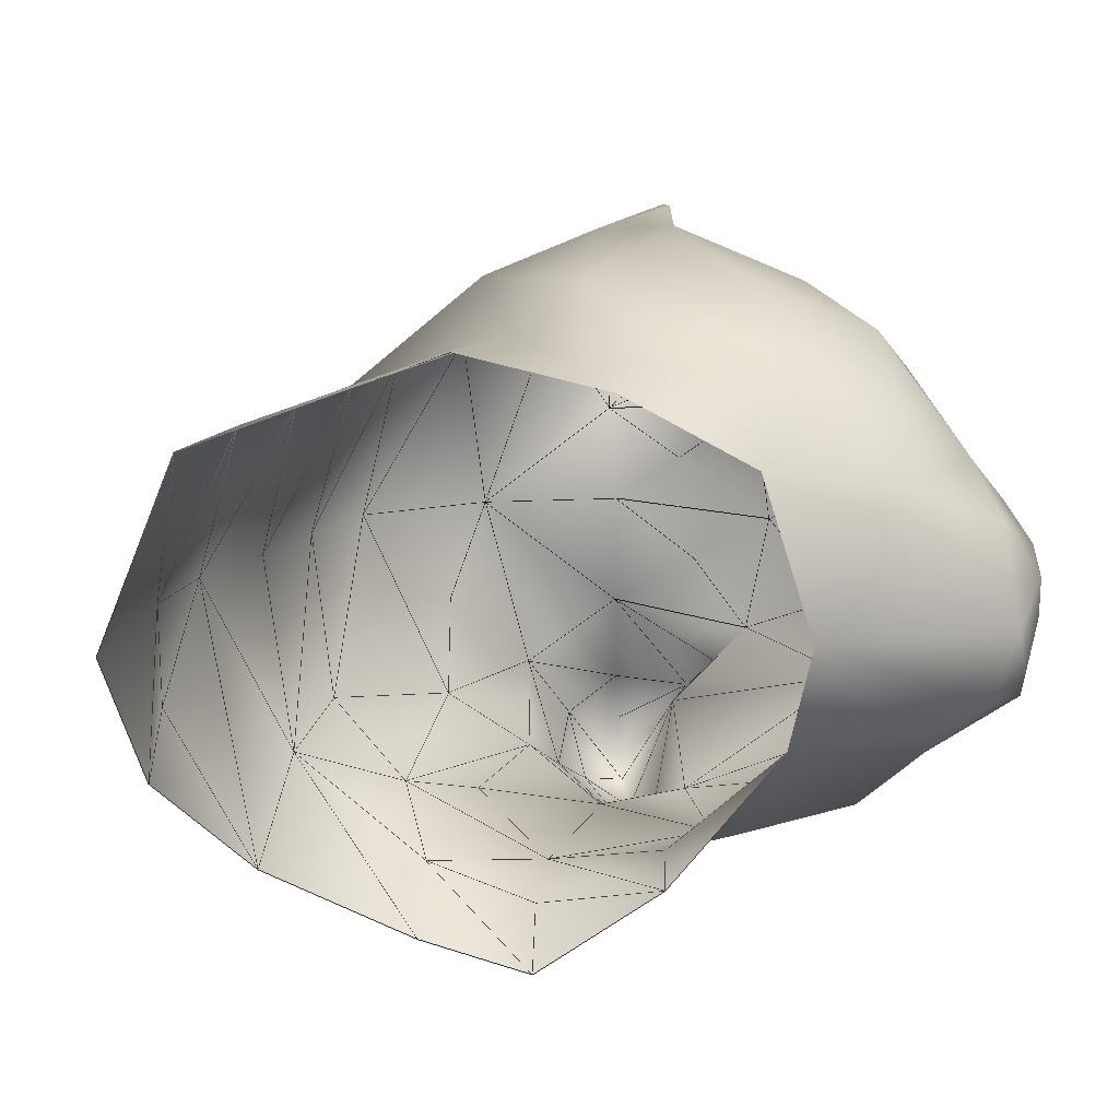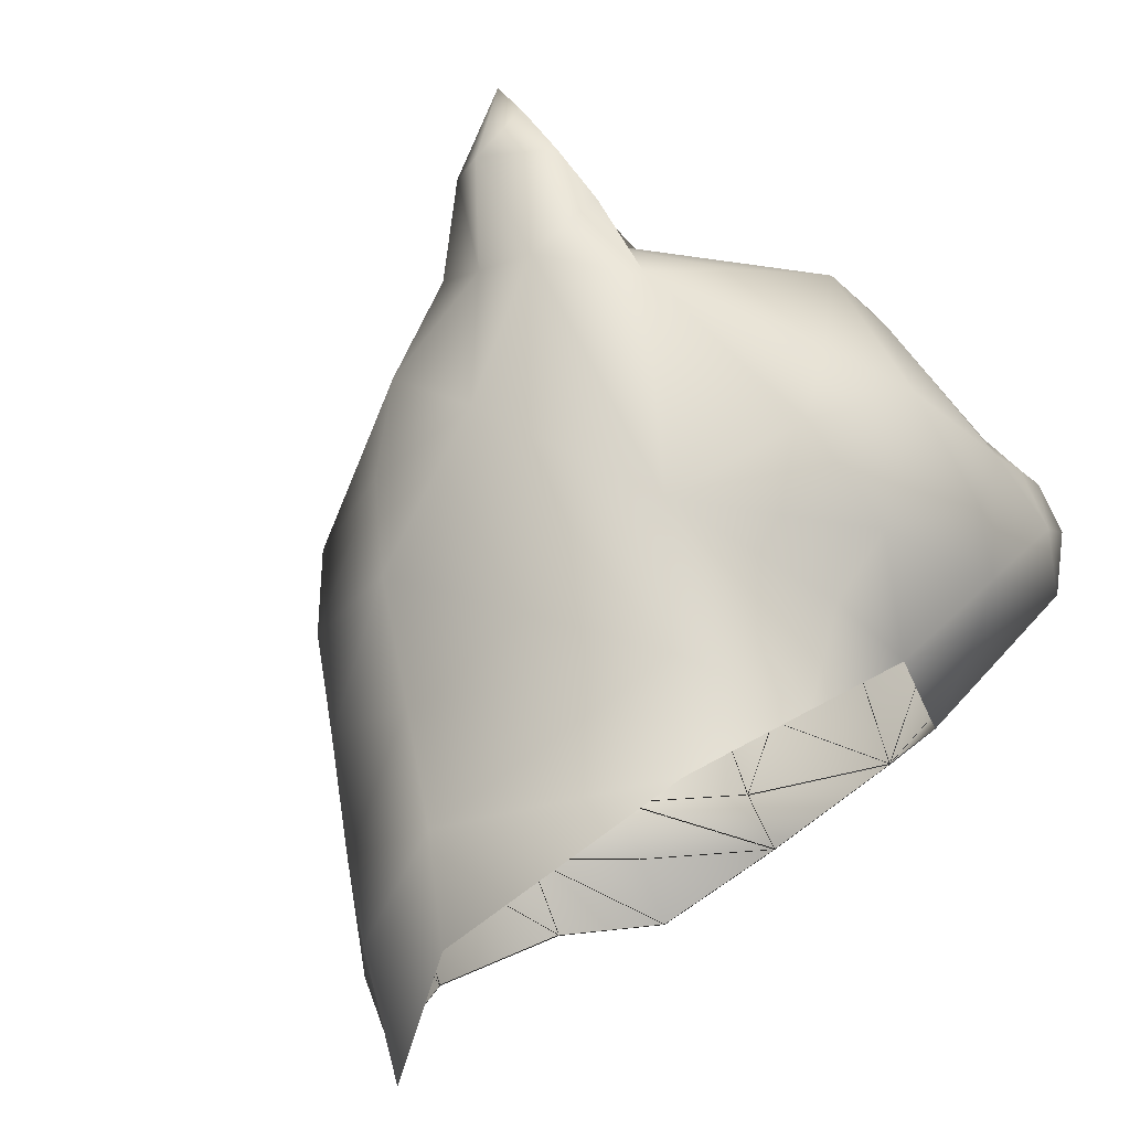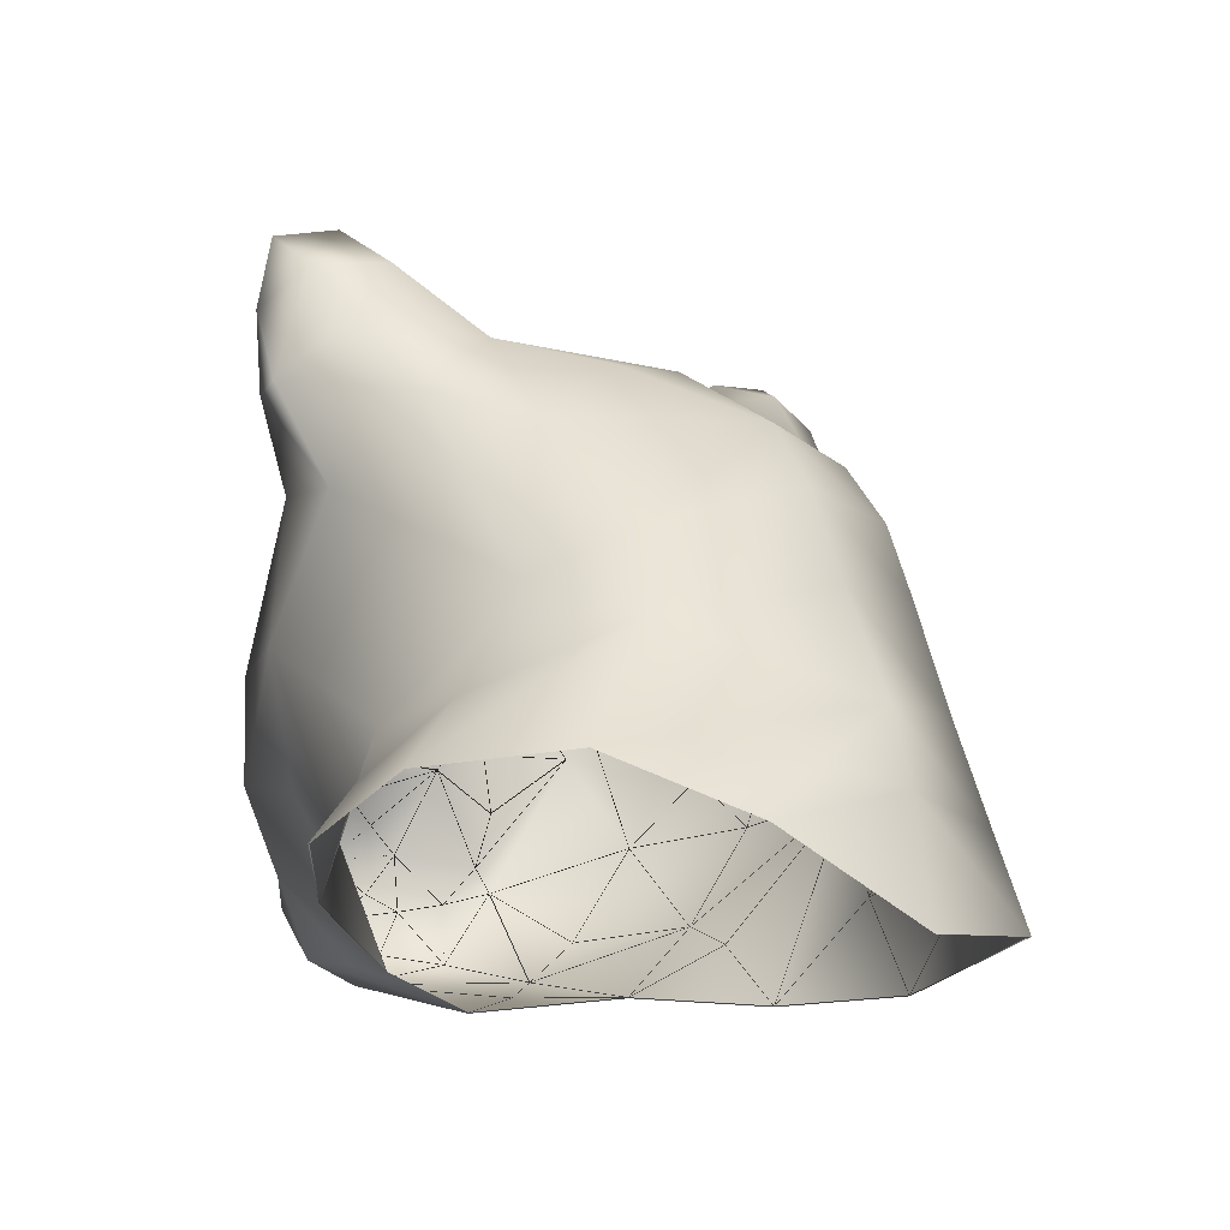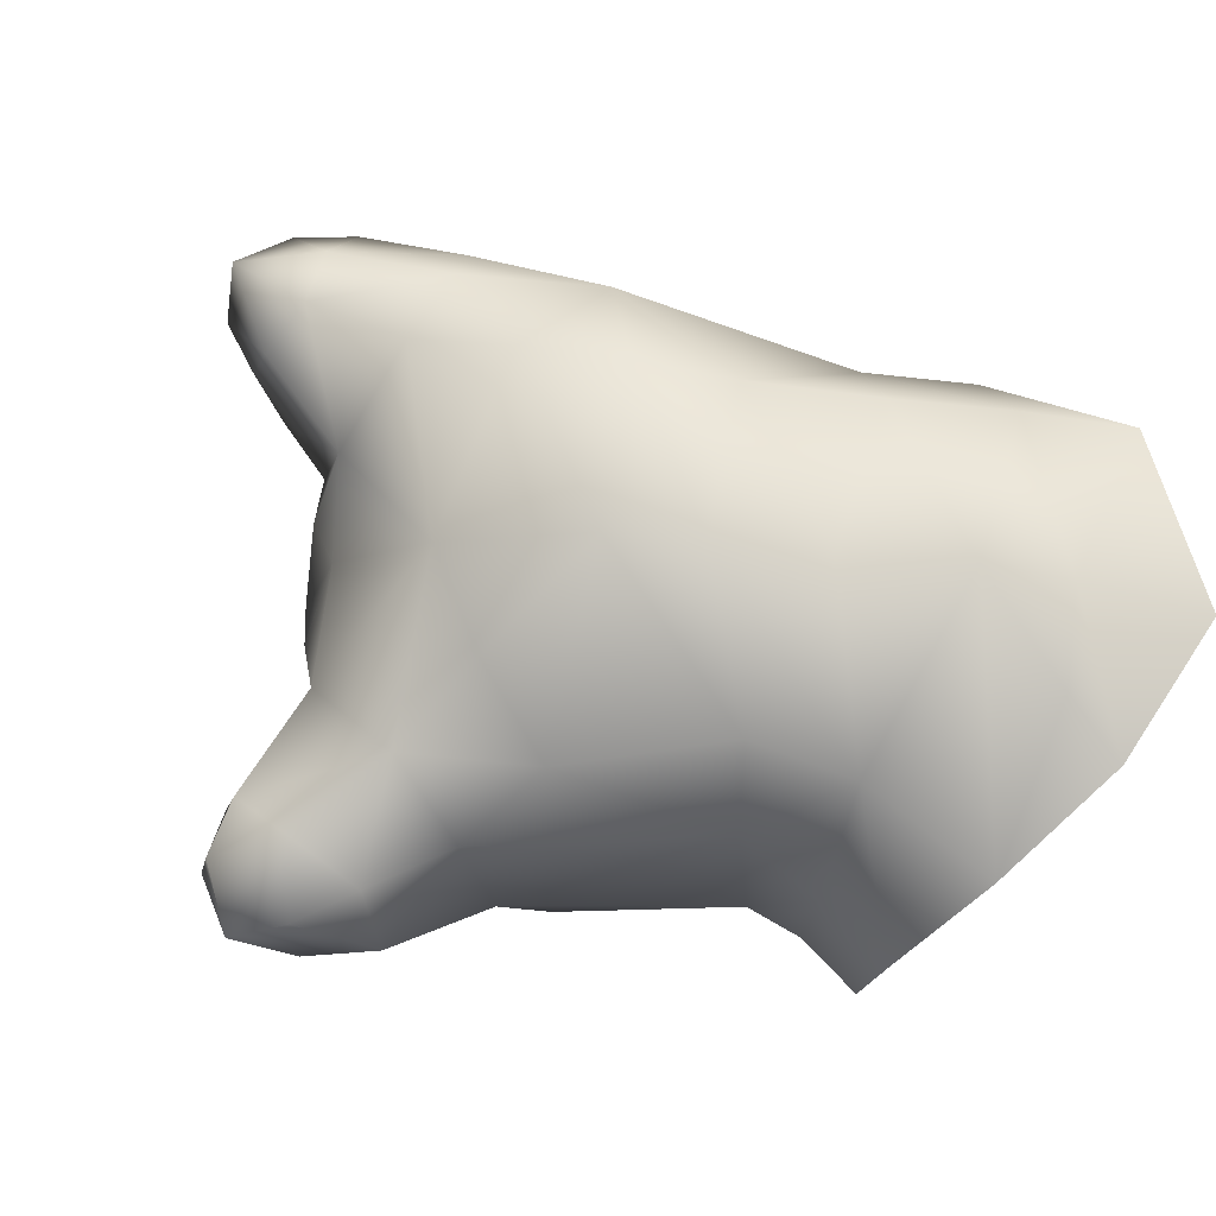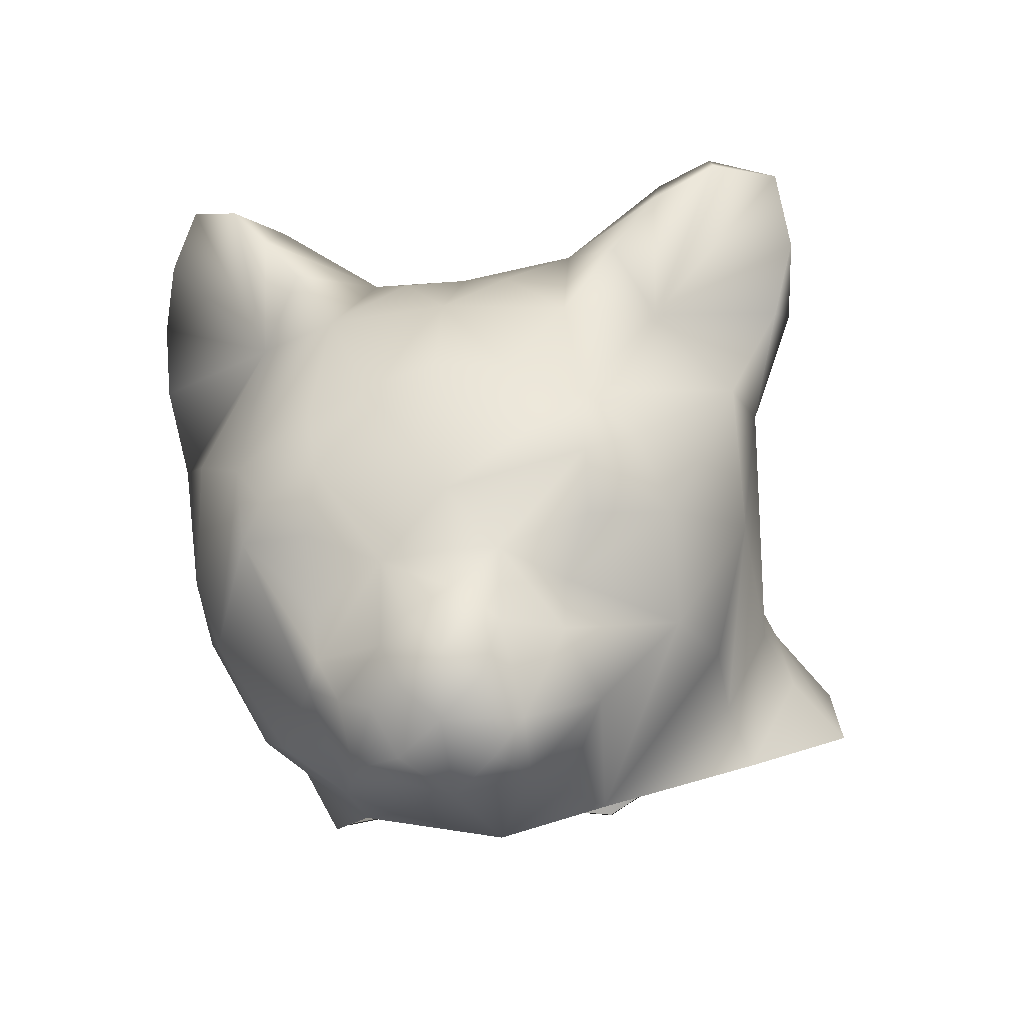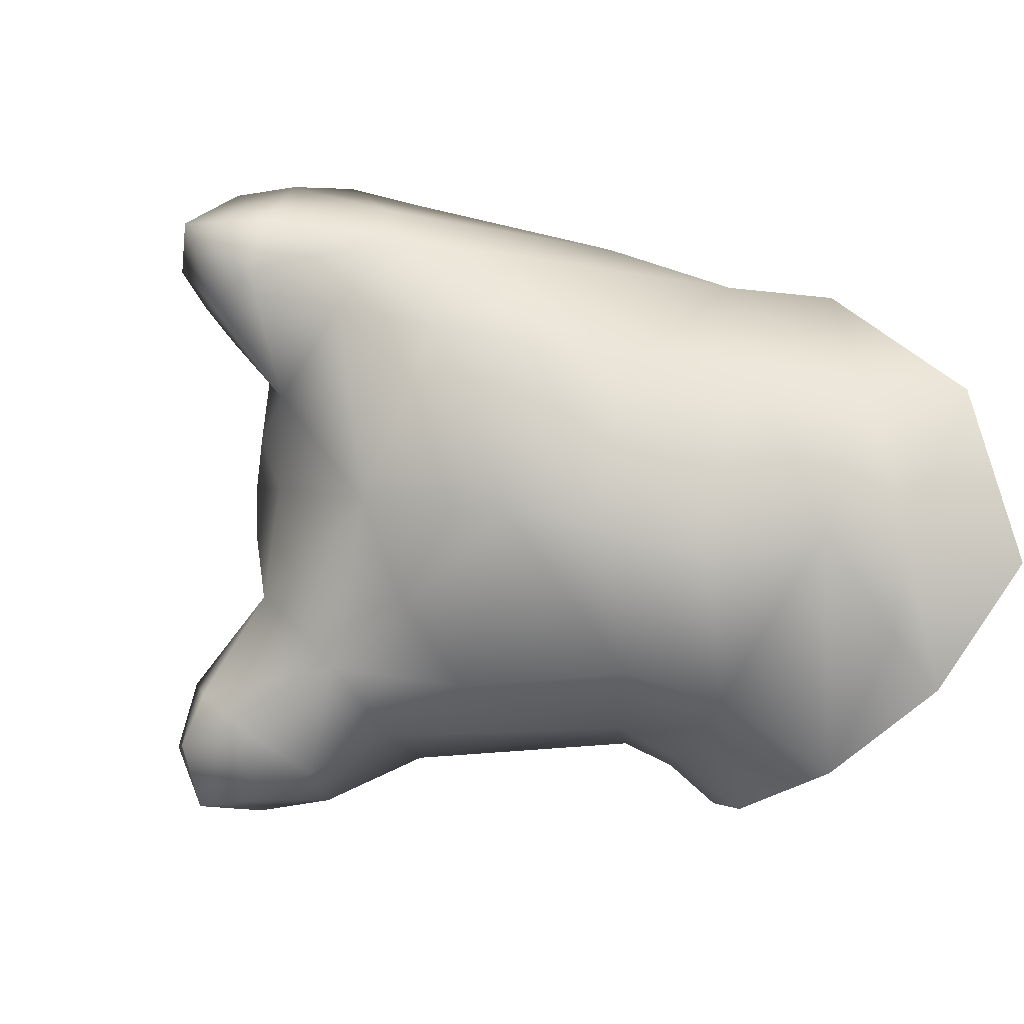
<metadata>
{"format":"obj","ext":"obj","renderer":"f3d","projection":"perspective","resolution":1024,"background":"white","views":[{"elev":8.1,"azim":173.2,"up":"+Y"},{"elev":58.0,"azim":142.8,"up":"+Y"},{"elev":-12.8,"azim":52.5,"up":"+Z"},{"elev":-8.1,"azim":54.8,"up":"+Y"},{"elev":-7.1,"azim":-77.5,"up":"+Z"},{"elev":7.5,"azim":54.8,"up":"+Y"}]}
</metadata>
<code>
v -0.207 0.07407 0.5447
v -0.3987 -0.07408 0.5011
v -0.2113 -0.1874 0.5882
v -0.512 -0.2353 0.4009
v -0.5686 0.03485 0.4052
v -0.3595 0.1786 0.5054
v -0.5251 0.3137 0.3878
v -0.1895 0.3006 0.5447
v 0.1242 0.07407 0.5098
v -0.4553 -0.3399 0.5447
v -0.4118 -0.427 0.671
v -0.2375 -0.4139 0.7451
v -0.2505 -0.536 0.7974
v -0.3464 -0.5621 0.7582
v 0.01525 -0.3312 0.5316
v -0.1068 -0.4967 0.6928
v -0.2549 -0.6928 0.7495
v -0.06318 -0.6013 0.5534
v -0.146 -0.6667 0.6667
v -0.2505 -0.7277 0.5839
v -0.1983 -0.7146 0.4227
v 0.02832 -0.5142 0.3834
v -0.1242 -0.6231 0.1961
v -0.2854 -0.6928 0.4139
v -0.3333 -0.597 0.2266
v -0.3333 -0.4183 0.4139
v 0.2331 -0.366 0.3137
v 0.2157 -0.1569 0.4575
v -0.342 -0.6231 -0.09151
v -0.7081 -0.4314 0.06972
v -0.6471 -0.5011 -0.09151
v -0.7168 -0.3181 0.1699
v -0.6993 -0.1438 0.2353
v -0.7473 0.008711 0.2353
v -0.7473 0.1656 0.1917
v -0.7647 0.2919 0.1264
v -0.7473 0.4619 0.01307
v -0.3377 0.5359 0.366
v -0.4728 0.6449 0.06536
v -0.2723 0.7538 0.08279
v -0.2941 0.7974 0.2789
v -0.3072 0.8017 0.4357
v -0.3246 0.78 0.5839
v -0.3551 0.7146 0.7102
v -0.4074 0.5969 0.6928
v -0.4423 0.5054 0.61
v -0.4771 0.4139 0.5142
v -0.2854 0.5098 0.6667
v -0.1852 0.6057 0.6318
v -0.03268 0.5185 0.4793
v -0.1983 0.7233 0.5752
v -0.1242 0.7451 0.2789
v 0.1895 0.4793 0.3573
v -0.04139 0.6754 0.3529
v -0.8431 -0.03922 -0.05229
v -0.7647 -0.3312 0.03486
v -0.817 -0.1525 -0.1787
v -0.8736 -0.05229 -0.1874
v -0.817 0.1089 -0.2048
v -0.817 0.2571 -0.004355
v -0.7952 0.3878 -0.06536
v -0.7647 0.4401 -0.1525
v -0.6427 0.5359 -0.3704
v -0.5163 0.6362 -0.2135
v -0.8562 0.2658 -0.1481
v -0.817 0.2614 -0.2919
v -0.8475 0.2396 -0.4183
v -0.8257 0.2658 -0.4793
v -0.9129 -0.06972 -0.2702
v -0.9477 0.01307 -0.3268
v -0.939 0.07407 -0.3922
v -0.7996 -0.3442 -0.1089
v -0.6209 -0.5098 -0.3312
v -0.7647 -0.2876 -0.244
v -0.7996 -0.2919 -0.3529
v -0.9085 -0.1743 -0.3399
v -1 -0.06972 -0.4096
v -0.9651 -0.1482 -0.4619
v -0.9564 -0.061 -0.549
v -0.9782 0.02178 -0.4837
v -0.7298 -0.3573 -0.5011
v -0.9216 -0.2309 -0.5447
v -0.8214 -0.2222 -0.6623
v -0.9085 -0.1656 -0.6231
v -0.342 -0.5577 -0.3834
v -0.3813 -0.3007 -0.7277
v -0.1678 -0.5577 -0.5011
v -0.5991 -0.2527 -0.6928
v -0.4205 -0.06972 -0.7974
v -0.146 -0.61 -0.6318
v -0.9477 0.0915 -0.5229
v -0.8911 0.1786 -0.5054
v -0.8693 -0.06972 -0.7059
v -0.9346 0.03485 -0.6275
v -0.8475 0.1569 -0.6492
v -0.6209 0.2353 -0.7015
v -0.5599 0.1438 -0.7451
v -0.3159 0.2789 -0.7538
v -0.01961 0.4401 -0.7843
v -0.2113 0.4662 -0.6362
v -0.3813 0.5054 -0.5795
v -0.6471 0.3747 -0.6013
v -0.3551 0.6536 -0.3442
v -0.01089 0.6449 -0.3137
v 0.1634 0.6405 0.1046
v 0.4336 0.06971 0.3224
v 0.5163 -0.3181 0.04358
v 0.3595 -0.4924 -0.06536
v 0.1852 -0.536 0.0305
v 0.06318 -0.6187 -0.3137
v 0.329 -0.6187 -0.2963
v 0.1024 -0.6841 -0.4314
v 0.6122 -0.3965 -0.1656
v 0.3072 0.5229 -0.78
v 0.1634 0.549 -0.5621
v 0.4684 0.4009 0.008716
v 0.5991 0.3747 -0.2614
v 0.7211 0.3573 -0.5054
v 0.8431 0.3268 -0.719
v 0.1242 -0.8017 -0.5621
v 0.3595 -0.7495 -0.4488
v 0.5599 0.04793 0.1612
v 0.6732 0.0305 -0.05665
v 0.8083 0.01743 -0.3094
v 0.8911 -0.008716 -0.4837
v 1 -0.06972 -0.7538
v 0.3551 0.4401 0.1917
v 0.695 -0.5882 -0.4401
v 0.8867 -0.2309 -0.4575
v 0.9129 -0.366 -0.5752
v -0.9216 -0.1264 -0.3007
f 1 2 3
f 4 2 5
f 2 1 5
f 1 6 5
f 6 7 5
f 7 6 8
f 6 1 8
f 9 1 3
f 3 4 10
f 10 11 3
f 11 12 3
f 11 13 12
f 13 11 14
f 12 15 3
f 15 12 16
f 12 13 16
f 13 17 16
f 17 13 14
f 16 18 15
f 18 16 19
f 16 17 19
f 17 20 19
f 20 21 19
f 21 18 19
f 18 21 22
f 21 23 22
f 21 24 23
f 24 21 20
f 24 25 23
f 25 24 26
f 24 20 26
f 20 17 26
f 17 14 26
f 14 11 26
f 11 10 26
f 10 4 26
f 3 15 9
f 15 27 28
f 23 25 29
f 25 30 31
f 30 25 32
f 25 26 32
f 4 33 32
f 18 22 15
f 22 27 15
f 5 34 33
f 34 5 35
f 5 7 35
f 7 36 35
f 36 7 37
f 7 38 37
f 38 39 37
f 39 38 40
f 38 41 40
f 41 38 42
f 38 43 42
f 43 38 44
f 38 45 44
f 45 38 46
f 46 38 47
f 38 7 47
f 7 8 47
f 8 46 47
f 46 8 48
f 8 49 48
f 49 44 48
f 44 45 48
f 49 8 50
f 49 51 44
f 51 43 44
f 43 51 42
f 51 52 42
f 52 41 42
f 41 52 40
f 53 54 50
f 49 54 51
f 54 49 50
f 51 54 52
f 50 9 53
f 9 50 8
f 55 33 34
f 33 55 32
f 55 56 32
f 56 55 57
f 55 58 57
f 58 55 59
f 55 60 59
f 60 55 35
f 55 34 35
f 36 60 35
f 60 36 37
f 37 61 60
f 61 37 62
f 37 63 62
f 63 37 64
f 37 39 64
f 39 40 64
f 62 65 61
f 65 62 66
f 62 67 66
f 67 62 68
f 62 63 68
f 65 59 60
f 59 69 58
f 69 59 70
f 59 71 70
f 71 59 67
f 59 66 67
f 59 65 66
f 56 30 32
f 30 56 31
f 56 72 31
f 72 56 57
f 60 61 65
f 46 48 45
f 31 29 25
f 29 31 73
f 31 74 73
f 74 31 72
f 57 74 72
f 74 57 75
f 57 76 75
f 57 58 69
f 77 78 76
f 78 77 79
f 77 80 79
f 80 77 71
f 77 70 71
f 70 77 69
f 75 73 74
f 73 75 81
f 75 82 81
f 82 75 76
f 82 83 81
f 83 82 84
f 82 79 84
f 79 82 78
f 82 76 78
f 73 85 29
f 85 73 86
f 73 81 86
f 85 87 29
f 87 85 86
f 88 86 81
f 86 88 89
f 88 83 89
f 83 88 81
f 86 90 87
f 71 91 80
f 91 71 92
f 71 67 92
f 67 68 92
f 79 93 84
f 93 79 94
f 79 91 94
f 91 79 80
f 92 95 91
f 92 68 95
f 91 95 94
f 95 93 94
f 93 95 96
f 95 68 96
f 93 83 84
f 83 93 89
f 93 97 89
f 97 93 96
f 89 97 98
f 98 100 99
f 100 98 101
f 98 96 101
f 98 97 96
f 102 68 63
f 68 102 96
f 102 101 96
f 101 102 63
f 64 103 63
f 103 64 40
f 103 101 63
f 101 104 100
f 104 101 103
f 40 104 103
f 40 52 104
f 52 105 104
f 9 106 53
f 106 9 28
f 106 27 107
f 27 106 28
f 27 108 107
f 108 27 22
f 22 109 108
f 109 22 23
f 109 110 108
f 110 109 23
f 23 29 110
f 110 111 108
f 111 110 112
f 110 90 112
f 90 110 87
f 110 29 87
f 108 111 113
f 108 113 107
f 114 99 115
f 99 104 115
f 104 105 115
f 116 117 115
f 117 118 115
f 115 118 114
f 118 119 114
f 120 112 90
f 112 120 111
f 120 121 111
f 99 100 104
f 2 4 3
f 5 33 4
f 116 122 123
f 123 117 116
f 117 123 124
f 117 124 118
f 124 125 118
f 125 119 118
f 119 125 126
f 122 106 107
f 105 116 115
f 54 53 105
f 52 54 105
f 105 127 116
f 122 116 127
f 106 122 127
f 53 127 105
f 121 128 113
f 121 113 111
f 113 128 124
f 128 129 124
f 129 128 130
f 107 113 122
f 113 123 122
f 123 113 124
f 1 9 8
f 9 15 28
f 4 32 26
f 106 127 53
f 57 131 76
f 131 77 76
f 69 131 57
f 131 69 77
f 129 125 124
f 125 130 126
f 130 125 129
l 2 1
l 5 2
l 5 1
l 5 6
l 7 6
l 6 1
l 8 6
l 1 3
l 3 10
l 3 11
l 12 11
l 13 11
l 3 12
l 15 12
l 12 13
l 16 12
l 16 13
l 17 13
l 13 14
l 15 16
l 18 16
l 16 17
l 19 16
l 19 17
l 19 20
l 18 19
l 19 21
l 18 21
l 22 21
l 23 21
l 24 21
l 21 20
l 23 24
l 25 24
l 24 20
l 26 24
l 20 17
l 26 20
l 17 14
l 26 17
l 14 11
l 26 14
l 11 10
l 26 11
l 10 4
l 26 10
l 3 15
l 9 3
l 23 25
l 30 25
l 25 26
l 32 25
l 18 22
l 15 18
l 27 15
l 15 22
l 34 5
l 5 7
l 35 5
l 35 7
l 36 7
l 37 7
l 37 38
l 39 38
l 40 38
l 41 38
l 42 38
l 43 38
l 44 38
l 45 38
l 46 38
l 38 7
l 47 38
l 7 8
l 47 7
l 46 47
l 47 8
l 46 8
l 48 8
l 48 49
l 44 45
l 48 44
l 49 8
l 44 49
l 43 44
l 44 51
l 43 51
l 42 43
l 42 51
l 41 42
l 42 52
l 41 52
l 40 41
l 51 49
l 54 49
l 49 50
l 50 54
l 51 54
l 52 51
l 53 50
l 9 50
l 50 8
l 33 34
l 33 55
l 32 33
l 32 55
l 56 55
l 57 55
l 58 55
l 59 55
l 60 55
l 55 34
l 34 35
l 35 55
l 60 35
l 35 36
l 60 36
l 36 37
l 60 37
l 61 37
l 62 37
l 63 37
l 37 39
l 64 37
l 39 40
l 64 39
l 61 62
l 65 62
l 66 62
l 67 62
l 62 63
l 68 62
l 59 60
l 58 59
l 69 59
l 70 59
l 71 59
l 66 67
l 67 59
l 59 65
l 65 66
l 66 59
l 30 32
l 32 56
l 30 56
l 31 30
l 31 56
l 72 56
l 56 57
l 60 61
l 61 65
l 65 60
l 46 48
l 48 45
l 45 46
l 29 25
l 25 31
l 29 31
l 73 31
l 74 31
l 31 72
l 74 72
l 72 57
l 74 57
l 75 57
l 57 58
l 58 69
l 78 77
l 79 77
l 80 77
l 70 71
l 71 77
l 70 77
l 69 70
l 73 74
l 74 75
l 73 75
l 81 75
l 82 75
l 75 76
l 81 82
l 83 82
l 84 82
l 79 82
l 78 79
l 82 76
l 76 78
l 78 82
l 29 73
l 85 73
l 73 81
l 86 73
l 29 85
l 87 85
l 85 86
l 86 81
l 86 88
l 89 88
l 83 88
l 88 81
l 81 83
l 87 86
l 80 71
l 91 71
l 71 67
l 92 71
l 67 68
l 92 67
l 84 79
l 93 79
l 94 79
l 91 79
l 79 80
l 80 91
l 91 92
l 92 68
l 95 92
l 91 95
l 94 91
l 93 94
l 94 95
l 93 95
l 95 68
l 96 95
l 83 84
l 84 93
l 83 93
l 89 83
l 89 93
l 97 93
l 93 96
l 89 97
l 100 98
l 101 98
l 98 97
l 97 96
l 96 98
l 68 63
l 68 102
l 96 68
l 101 96
l 96 102
l 101 102
l 102 63
l 63 64
l 103 64
l 64 40
l 101 63
l 63 103
l 100 101
l 104 101
l 101 103
l 104 103
l 103 40
l 40 52
l 104 40
l 104 52
l 53 9
l 106 9
l 27 106
l 106 28
l 28 27
l 107 27
l 108 27
l 27 22
l 108 22
l 109 22
l 22 23
l 108 109
l 110 109
l 109 23
l 23 29
l 110 23
l 108 110
l 111 110
l 112 110
l 90 110
l 87 90
l 110 29
l 29 87
l 87 110
l 108 111
l 108 113
l 107 108
l 115 99
l 104 105
l 115 104
l 115 117
l 115 118
l 114 115
l 114 118
l 112 90
l 112 120
l 111 112
l 111 120
l 99 100
l 100 104
l 104 99
l 2 4
l 4 3
l 3 2
l 5 33
l 33 4
l 4 5
l 117 116
l 116 123
l 117 123
l 117 124
l 118 117
l 118 124
l 119 118
l 118 125
l 119 125
l 106 107
l 116 115
l 115 105
l 54 53
l 52 54
l 54 105
l 105 52
l 116 105
l 122 116
l 116 127
l 106 122
l 122 127
l 127 105
l 105 53
l 121 113
l 113 111
l 111 121
l 113 128
l 124 128
l 129 128
l 107 113
l 122 107
l 123 122
l 122 113
l 123 113
l 113 124
l 124 123
l 1 9
l 9 8
l 8 1
l 9 15
l 15 28
l 28 9
l 4 32
l 32 26
l 26 4
l 106 127
l 127 53
l 53 106
l 76 57
l 77 76
l 76 131
l 131 57
l 57 69
l 131 69
l 69 77
l 77 131
l 125 124
l 124 129
l 126 125
l 130 125
l 125 129
l 129 130
l 86 89
l 90 86
l 89 98
l 98 99
l 99 114
l 114 119
l 120 90
l 121 120
l 119 126
l 128 121
l 130 128
l 126 130

</code>
